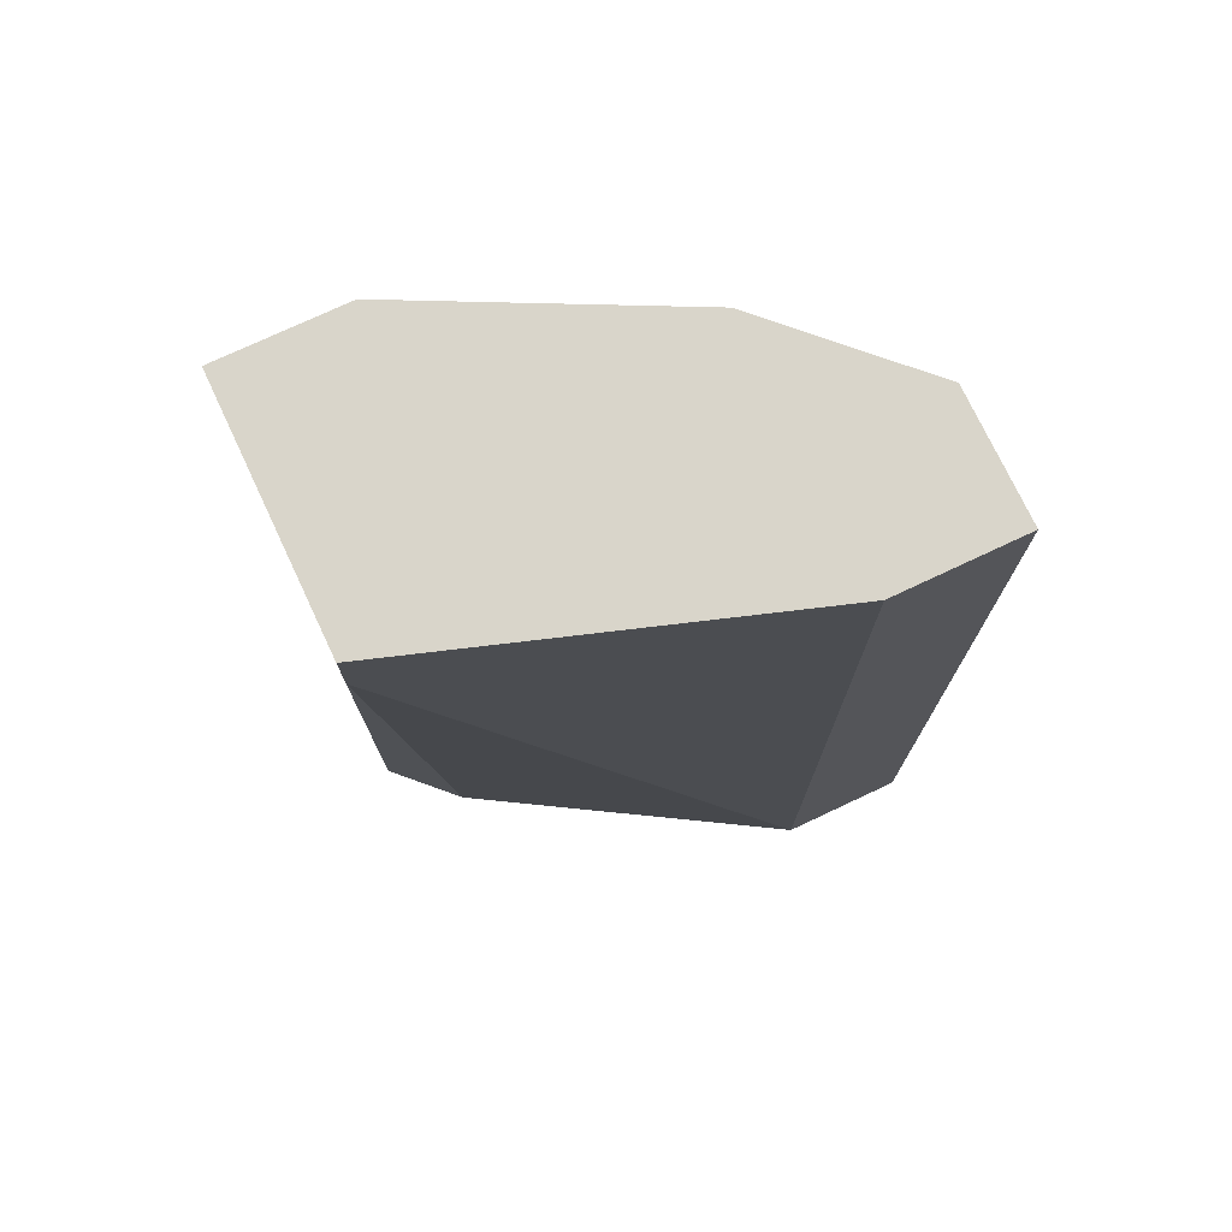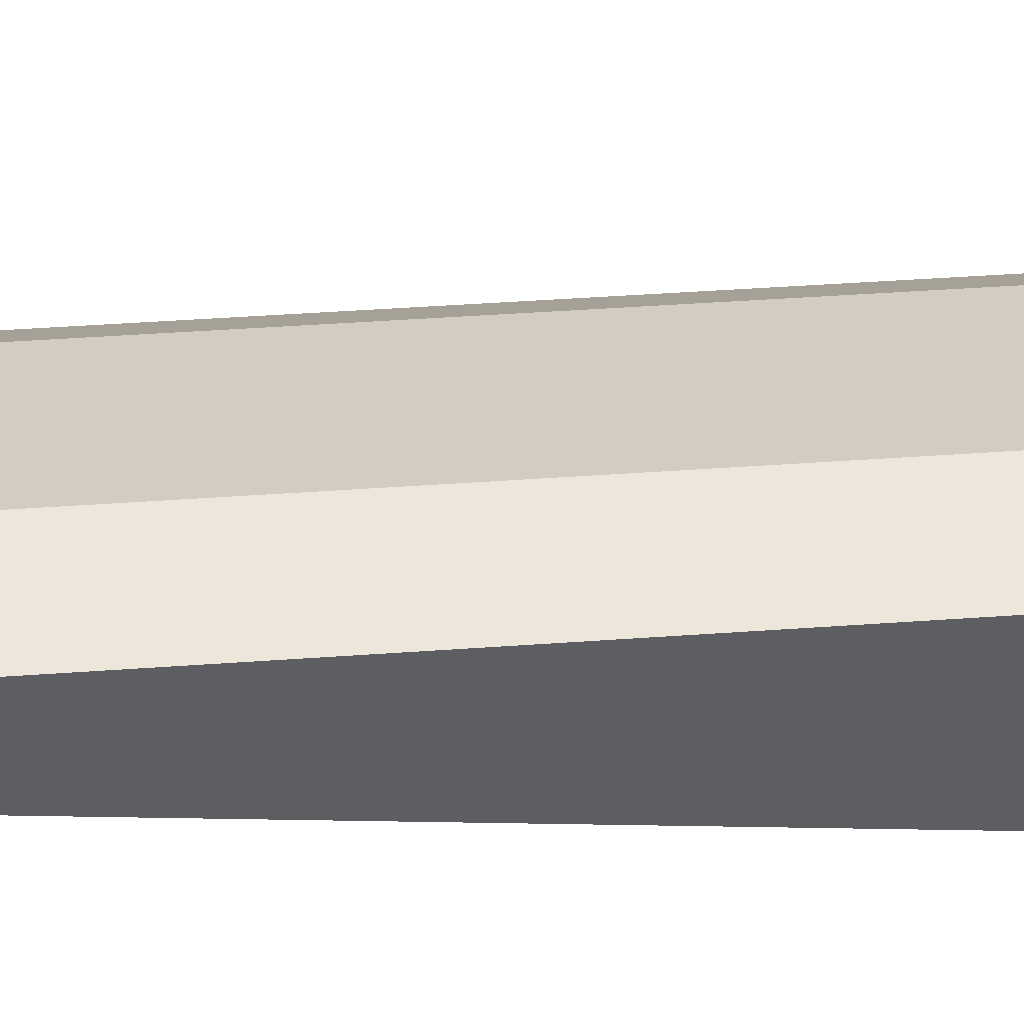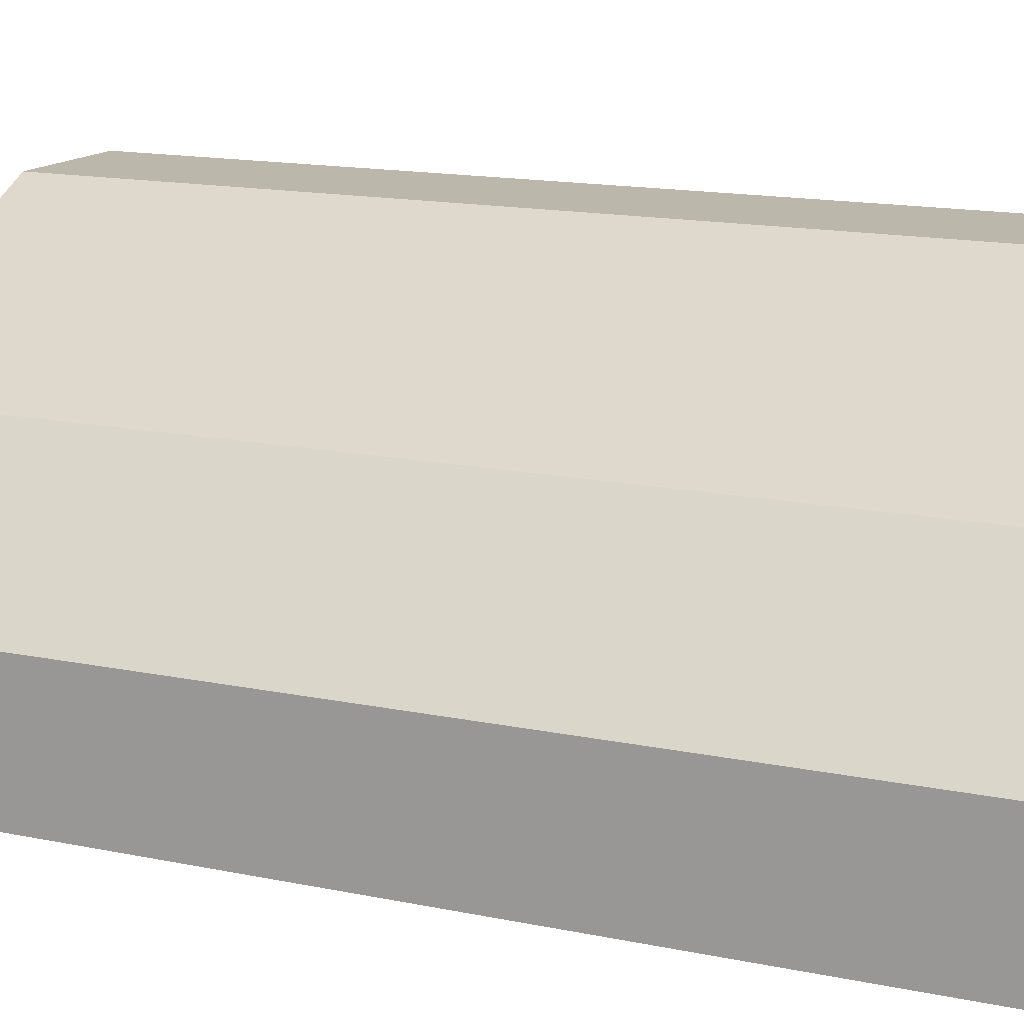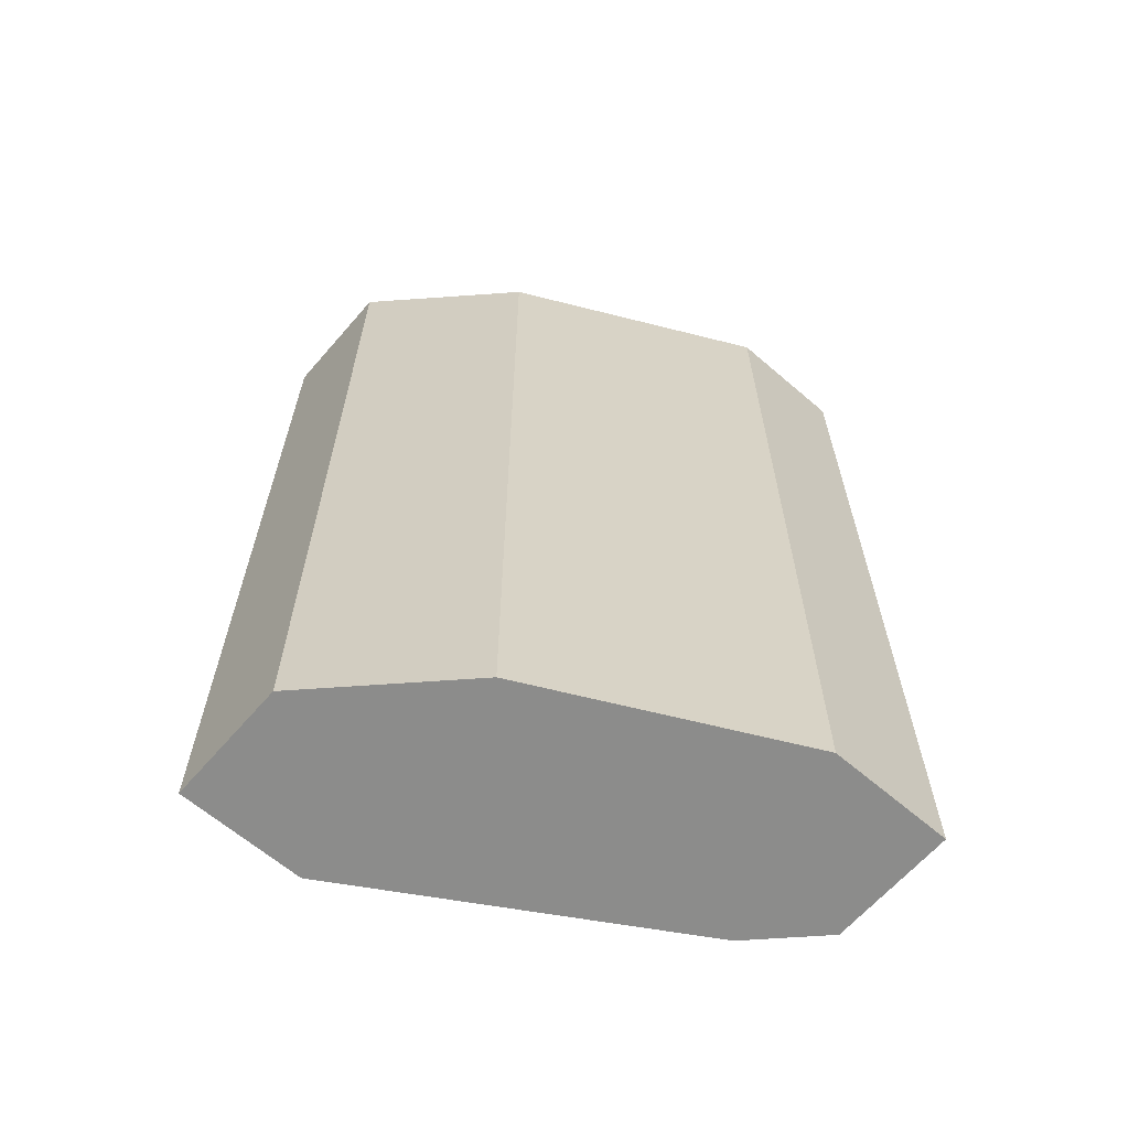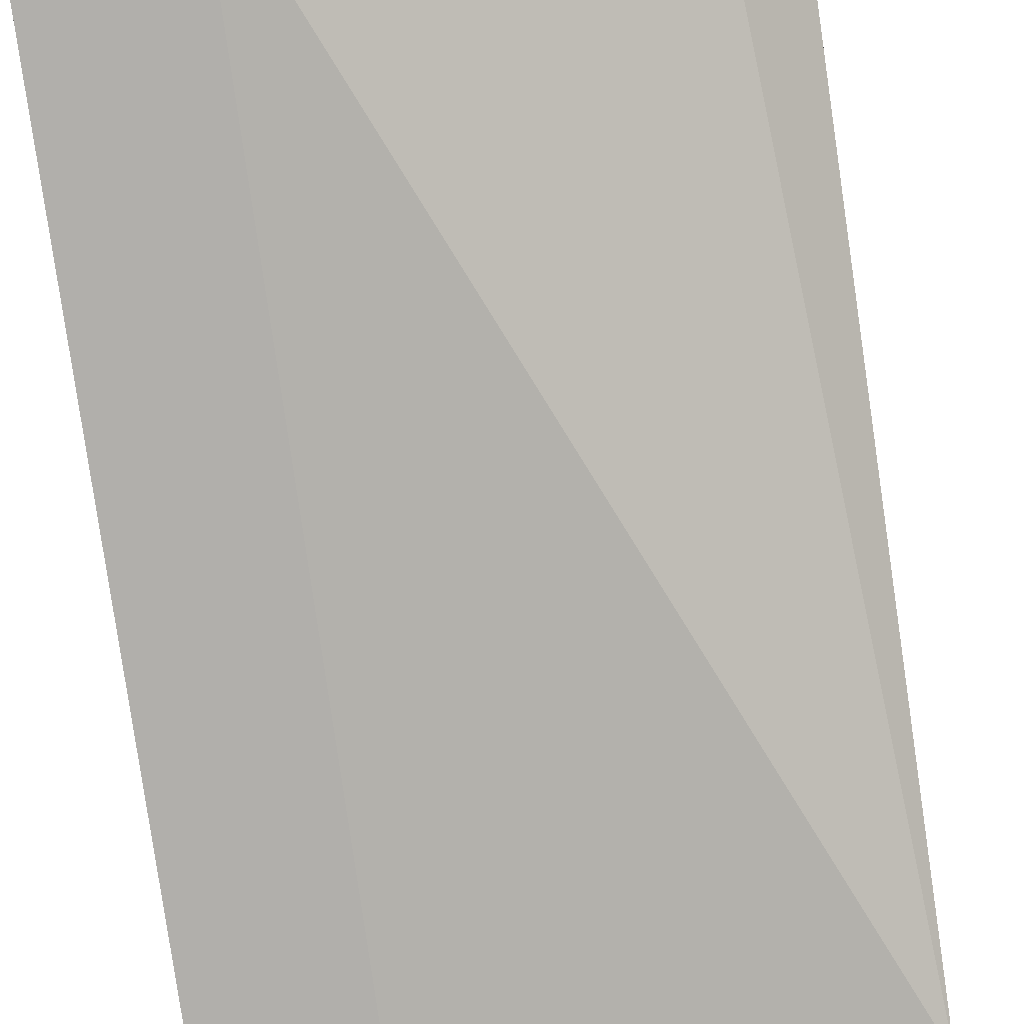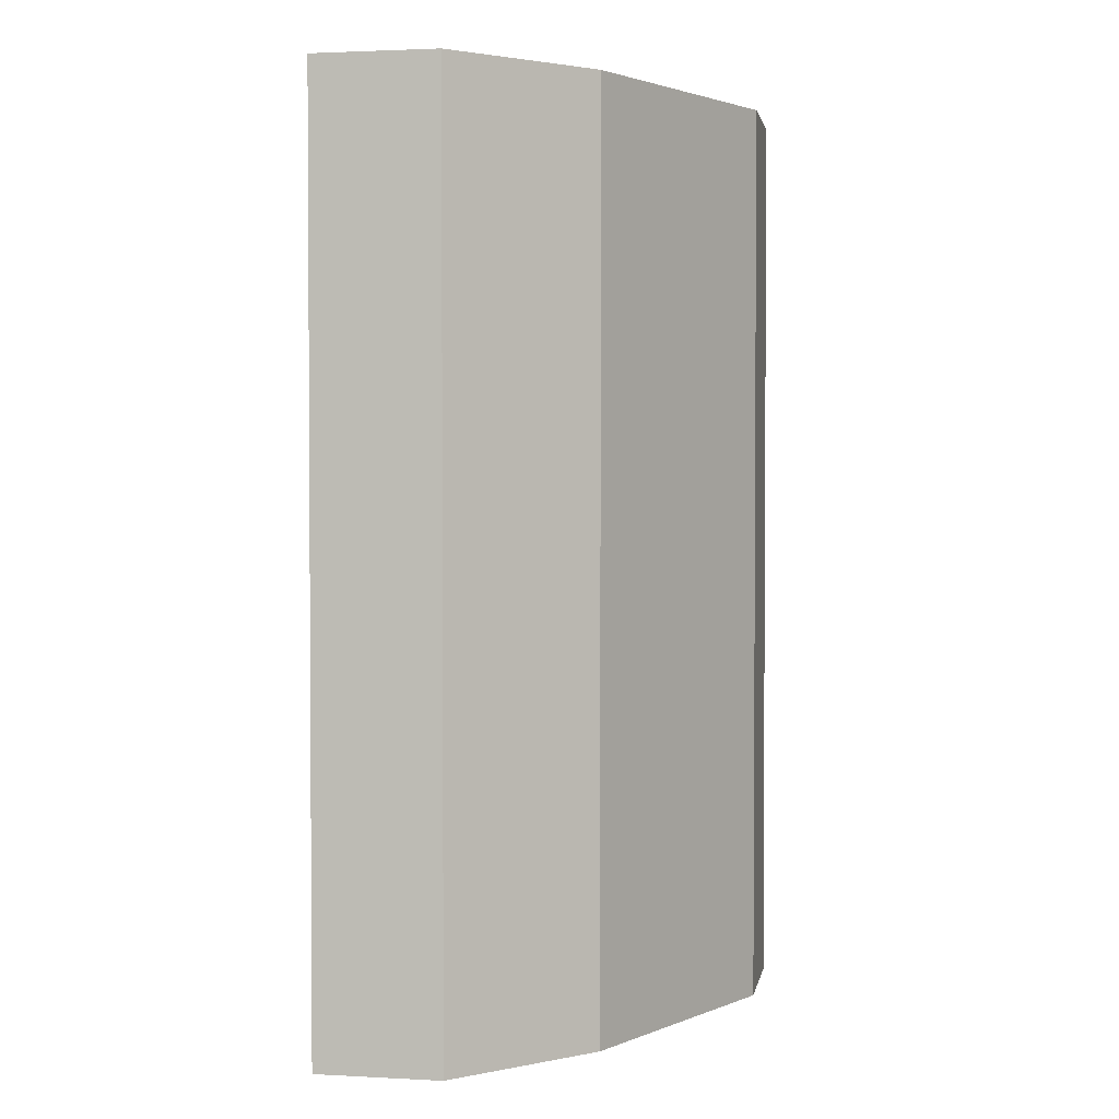
<metadata>
{"format":"obj","ext":"obj","renderer":"f3d","projection":"perspective","resolution":1024,"background":"white","views":[{"elev":74.7,"azim":-25.2,"up":"+Z"},{"elev":51.3,"azim":-94.3,"up":"+Y"},{"elev":14.4,"azim":115.0,"up":"+Y"},{"elev":-64.1,"azim":139.1,"up":"+Z"},{"elev":-78.1,"azim":-172.1,"up":"+Y"},{"elev":2.2,"azim":100.3,"up":"+Z"}]}
</metadata>
<code>
v -0.01748 0.02357 0.02257
v -0.01748 0.02357 -0.004091
v -0.01926 0.01824 -0.004091
v -0.01037 0.01291 0.02257
v -0.01037 0.01291 -0.004091
v -0.01037 0.02002 0.02257
v -0.01037 0.02002 -0.004091
v -0.006815 0.01291 0.02257
v -0.006815 0.01291 -0.004091
v -0.006815 0.01646 0.02257
v -0.006815 0.01646 -0.004091
v -0.02103 0.02002 -0.004091
v -0.02103 0.02357 0.02257
v -0.02103 0.02357 -0.004091
v -0.02103 0.01646 0.02257
v -0.02103 0.01646 0.02079
f 12 3 16
f 10 6 15
f 9 12 2
f 15 6 13
f 12 15 13
f 10 15 4
f 6 10 11
f 10 9 11
f 9 2 11
f 12 9 5
f 4 15 5
f 9 4 5
f 9 10 8
f 10 4 8
f 4 9 8
f 6 2 1
f 2 13 1
f 13 6 1
f 2 12 14
f 12 13 14
f 13 2 14
f 2 6 7
f 6 11 7
f 11 2 7
f 12 5 3
f 3 5 16
f 15 12 16
f 5 15 16

</code>
